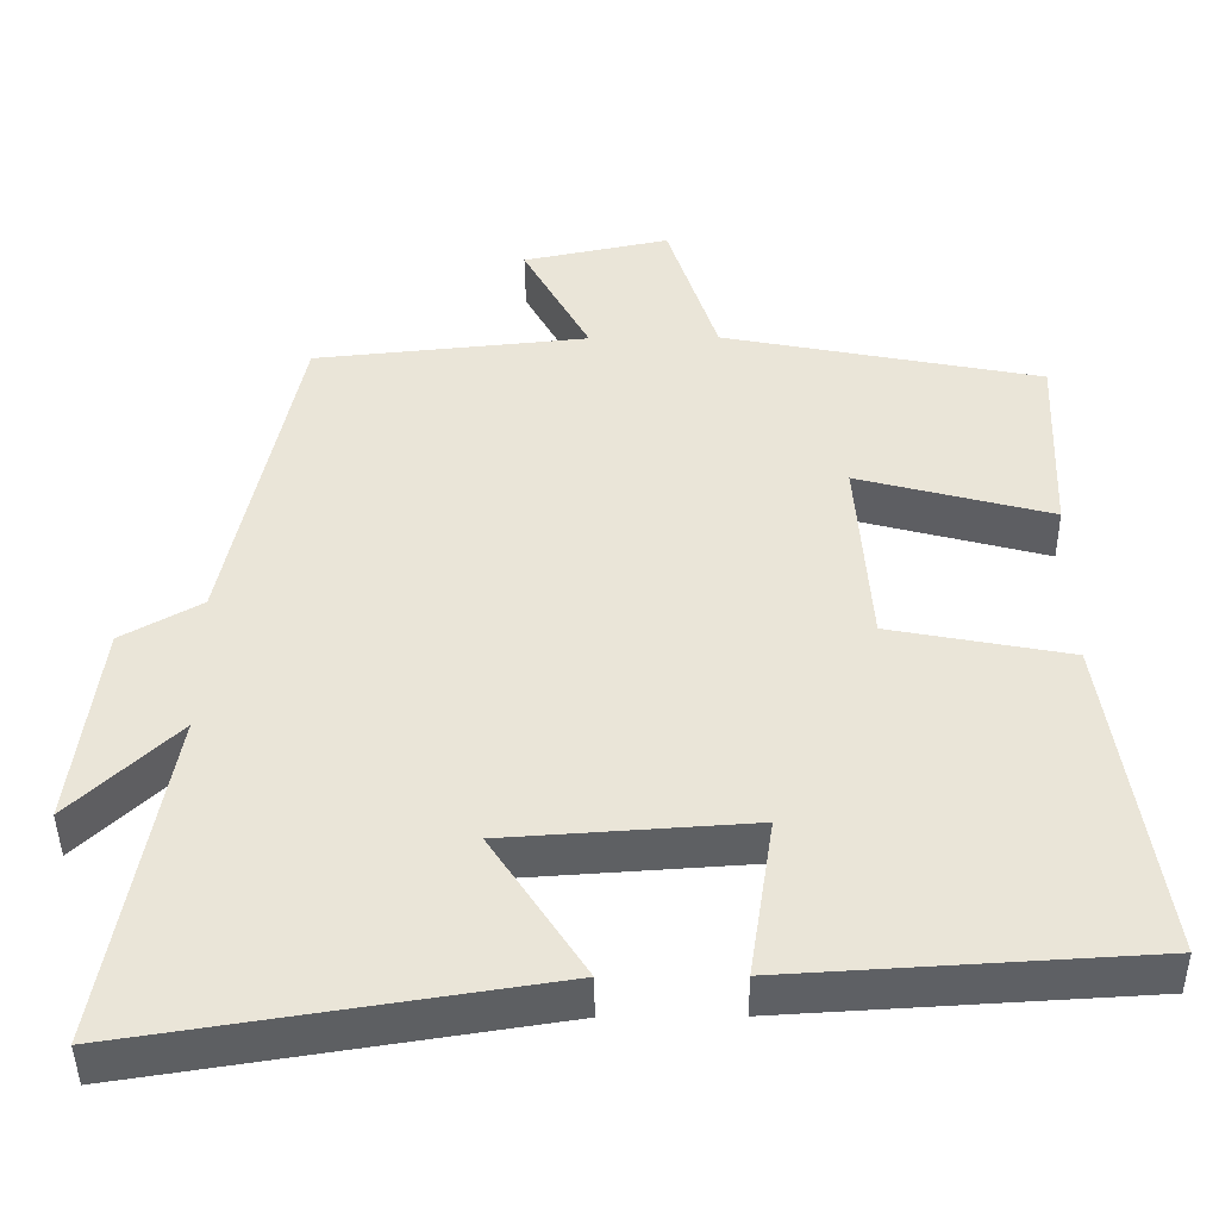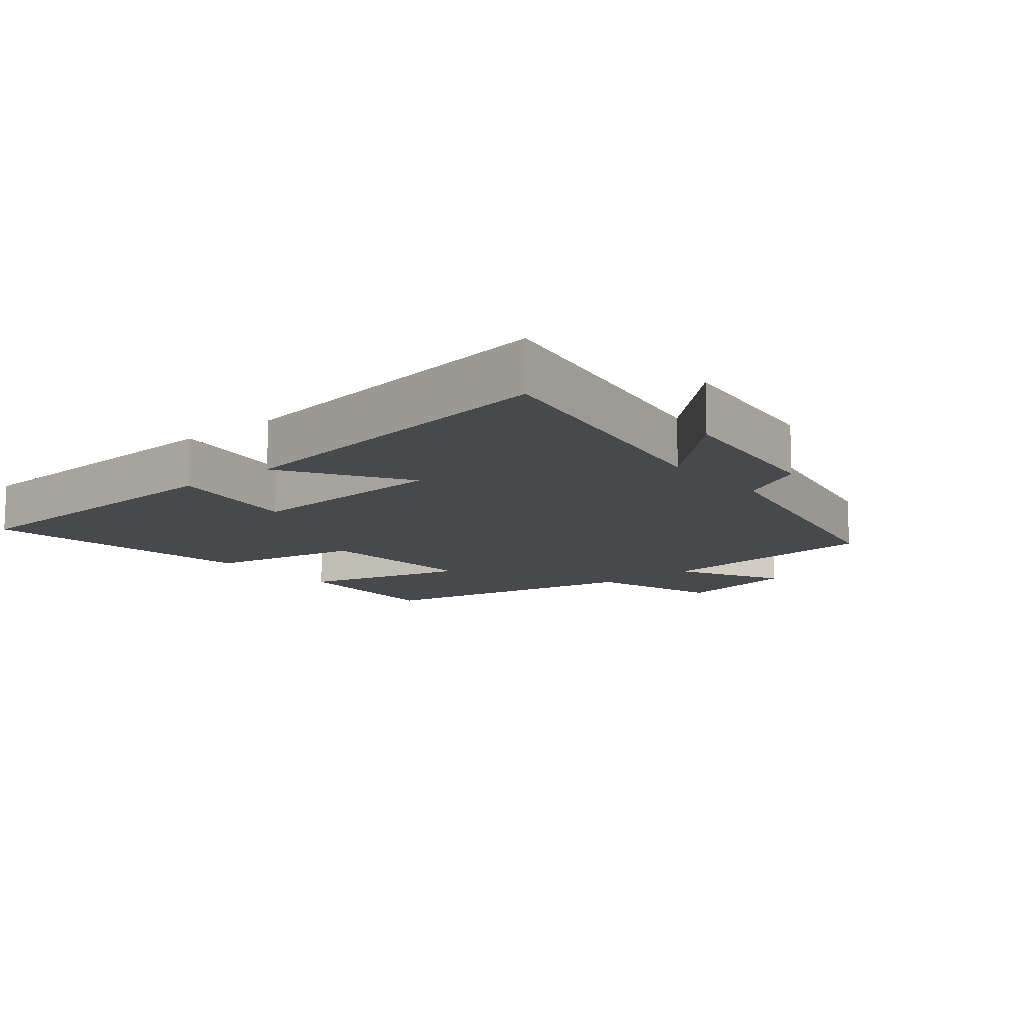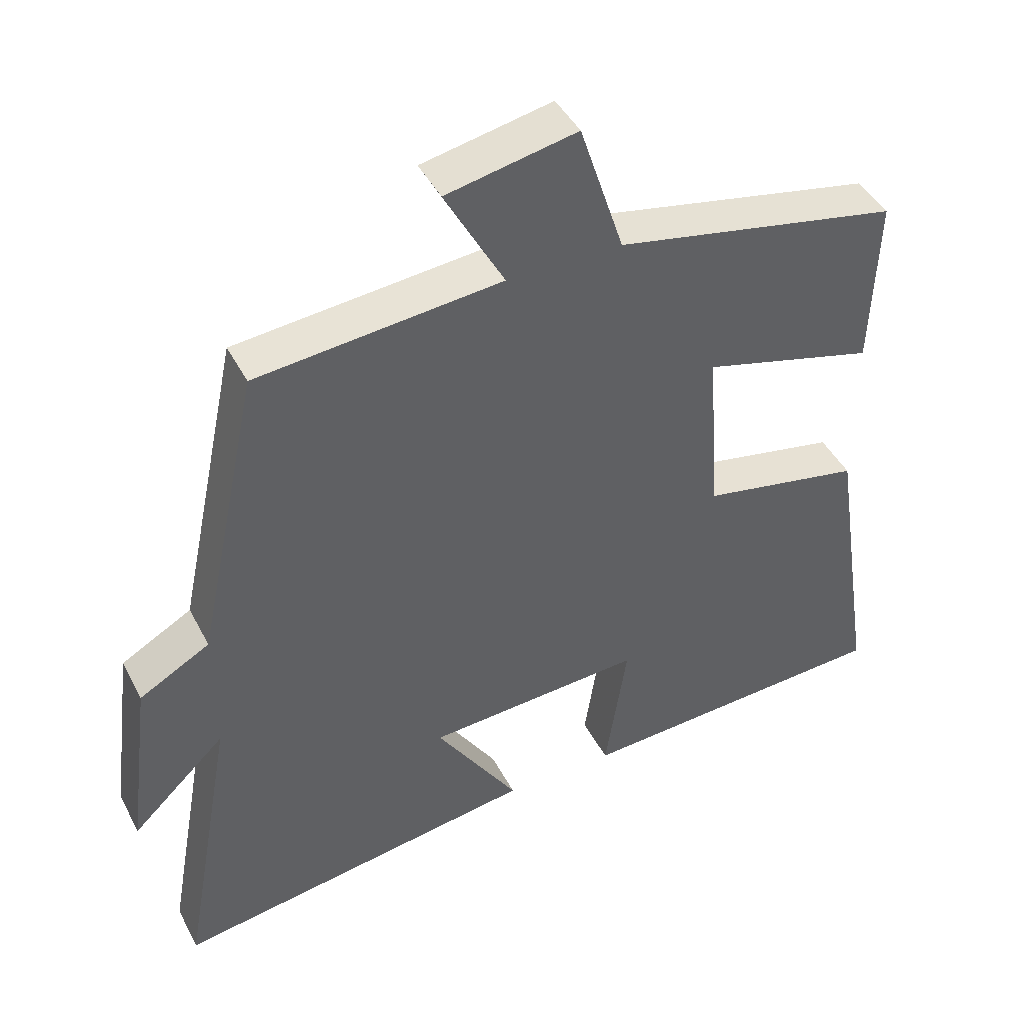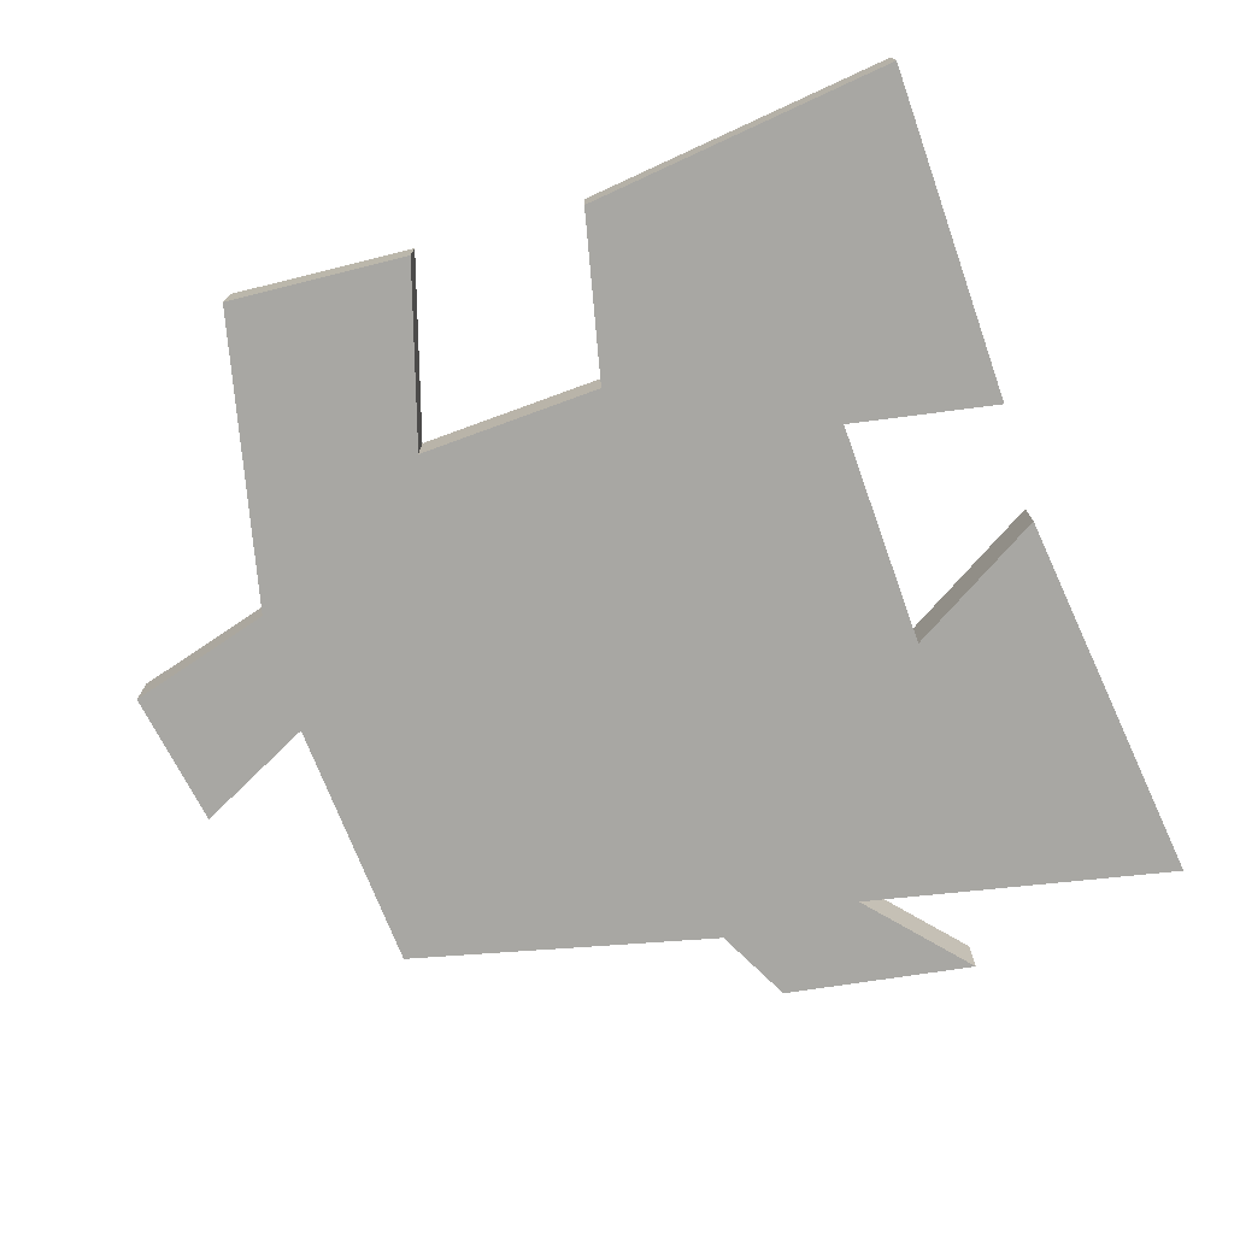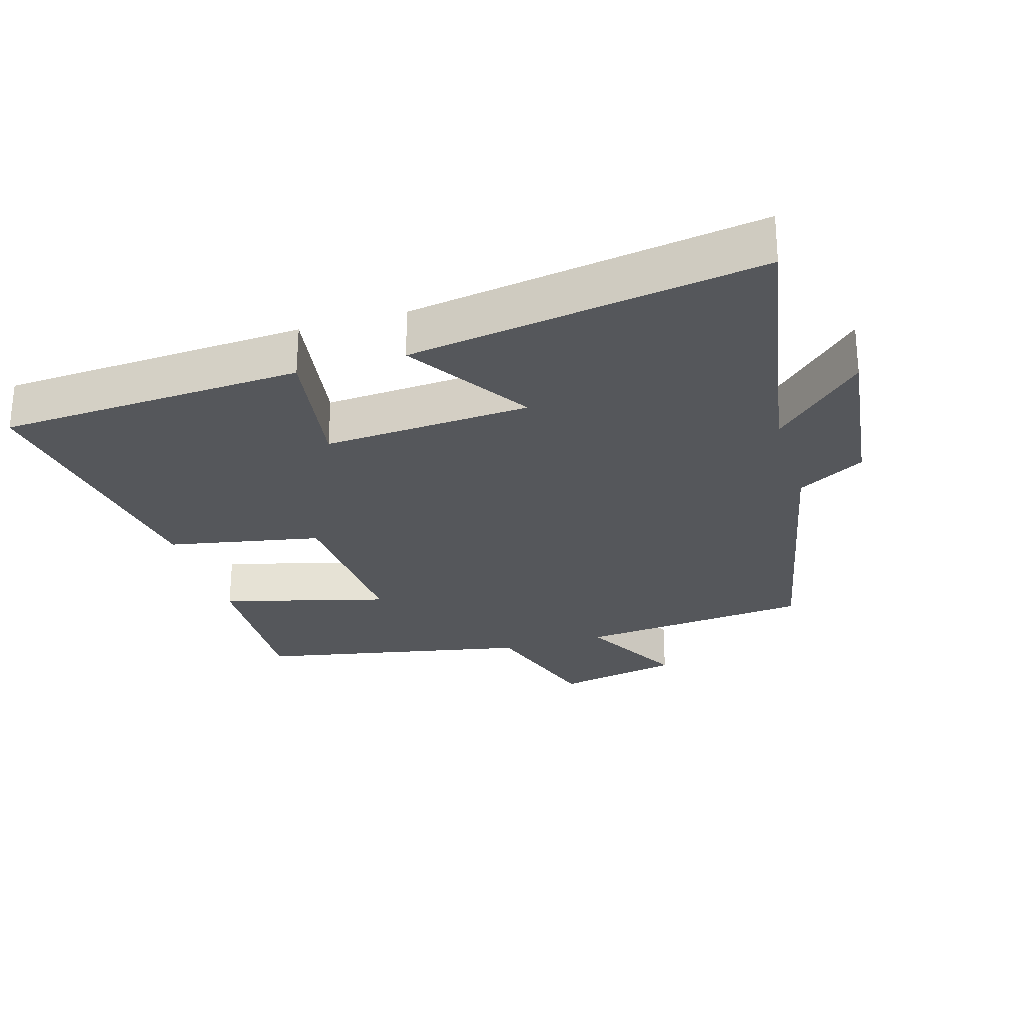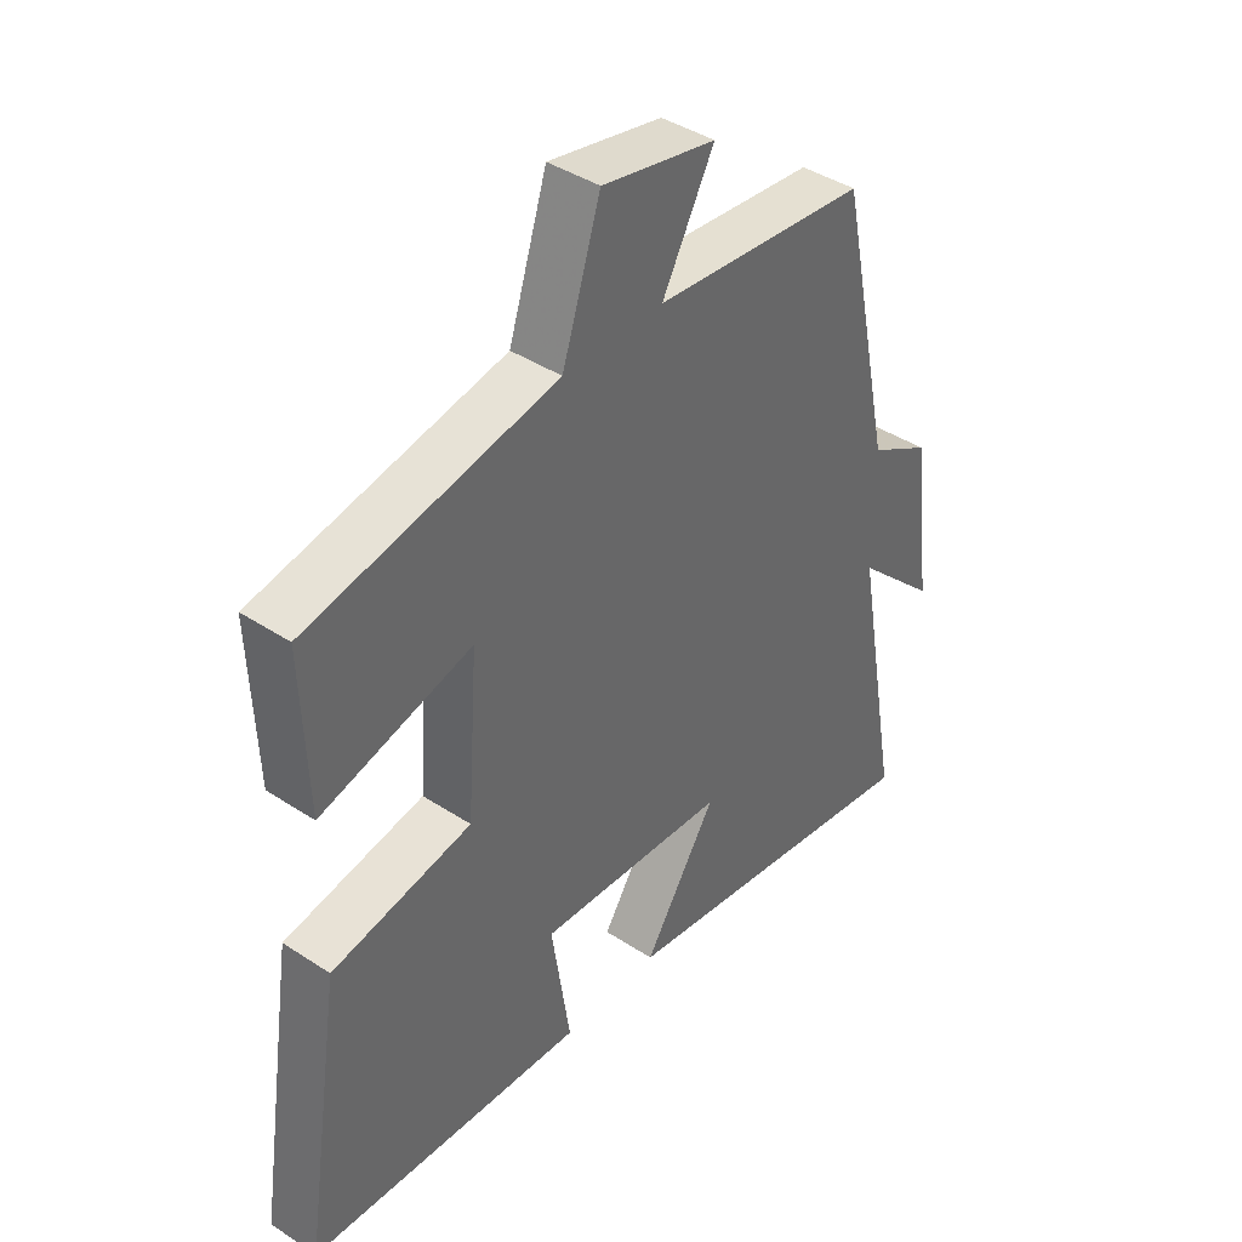
<metadata>
{"format":"obj","ext":"obj","renderer":"f3d","projection":"perspective","resolution":1024,"background":"white","views":[{"elev":-44.0,"azim":0.6,"up":"+Z"},{"elev":-12.2,"azim":-140.8,"up":"+Y"},{"elev":43.9,"azim":-26.0,"up":"+Z"},{"elev":-74.5,"azim":106.0,"up":"+Y"},{"elev":-27.0,"azim":-163.4,"up":"+Y"},{"elev":41.1,"azim":128.7,"up":"+Z"}]}
</metadata>
<code>
v -0.41 0.07 0.466
v -0.061 0.07 0.5
v -0.146 0.07 0.657
v 0.04 0.07 0.695
v 0.103 0.07 0.5
v 0.509 0.07 0.42
v 0.5 0.07 0.174
v 0.253 0.07 0.24
v 0.271 0.07 -0.01
v 0.5 0.07 -0.054
v 0.564 0.07 -0.474
v 0.109 0.07 -0.5
v 0.14 0.07 -0.296
v -0.17 0.07 -0.316
v -0.051 0.07 -0.5
v -0.577 0.07 -0.581
v -0.5 0.07 -0.15
v -0.635 0.07 -0.279
v -0.601 0.07 -0.017
v -0.5 0.07 0.04
v -0.41 0 0.466
v -0.061 0 0.5
v -0.146 0 0.657
v 0.04 0 0.695
v 0.103 0 0.5
v 0.509 0 0.42
v 0.5 0 0.174
v 0.253 0 0.24
v 0.271 0 -0.01
v 0.5 0 -0.054
v 0.564 0 -0.474
v 0.109 0 -0.5
v 0.14 0 -0.296
v -0.17 0 -0.316
v -0.051 0 -0.5
v -0.577 0 -0.581
v -0.5 0 -0.15
v -0.635 0 -0.279
v -0.601 0 -0.017
v -0.5 0 0.04
f 17 18 19 20
f 17 20 1 2
f 14 15 16 17
f 13 14 17 2
f 11 12 13
f 10 11 13
f 9 10 13
f 8 9 13 2
f 7 8 2
f 6 7 2
f 5 6 2
f 2 3 4 5
f 40 39 38 37
f 22 21 40 37
f 37 36 35 34
f 22 37 34 33
f 33 32 31
f 33 31 30
f 33 30 29
f 22 33 29 28
f 22 28 27
f 22 27 26
f 22 26 25
f 25 24 23 22
f 1 21 22 2
f 2 22 23 3
f 3 23 24 4
f 4 24 25 5
f 5 25 26 6
f 6 26 27 7
f 7 27 28 8
f 8 28 29 9
f 9 29 30 10
f 10 30 31 11
f 11 31 32 12
f 12 32 33 13
f 13 33 34 14
f 14 34 35 15
f 15 35 36 16
f 16 36 37 17
f 17 37 38 18
f 18 38 39 19
f 19 39 40 20
f 20 40 21 1

</code>
